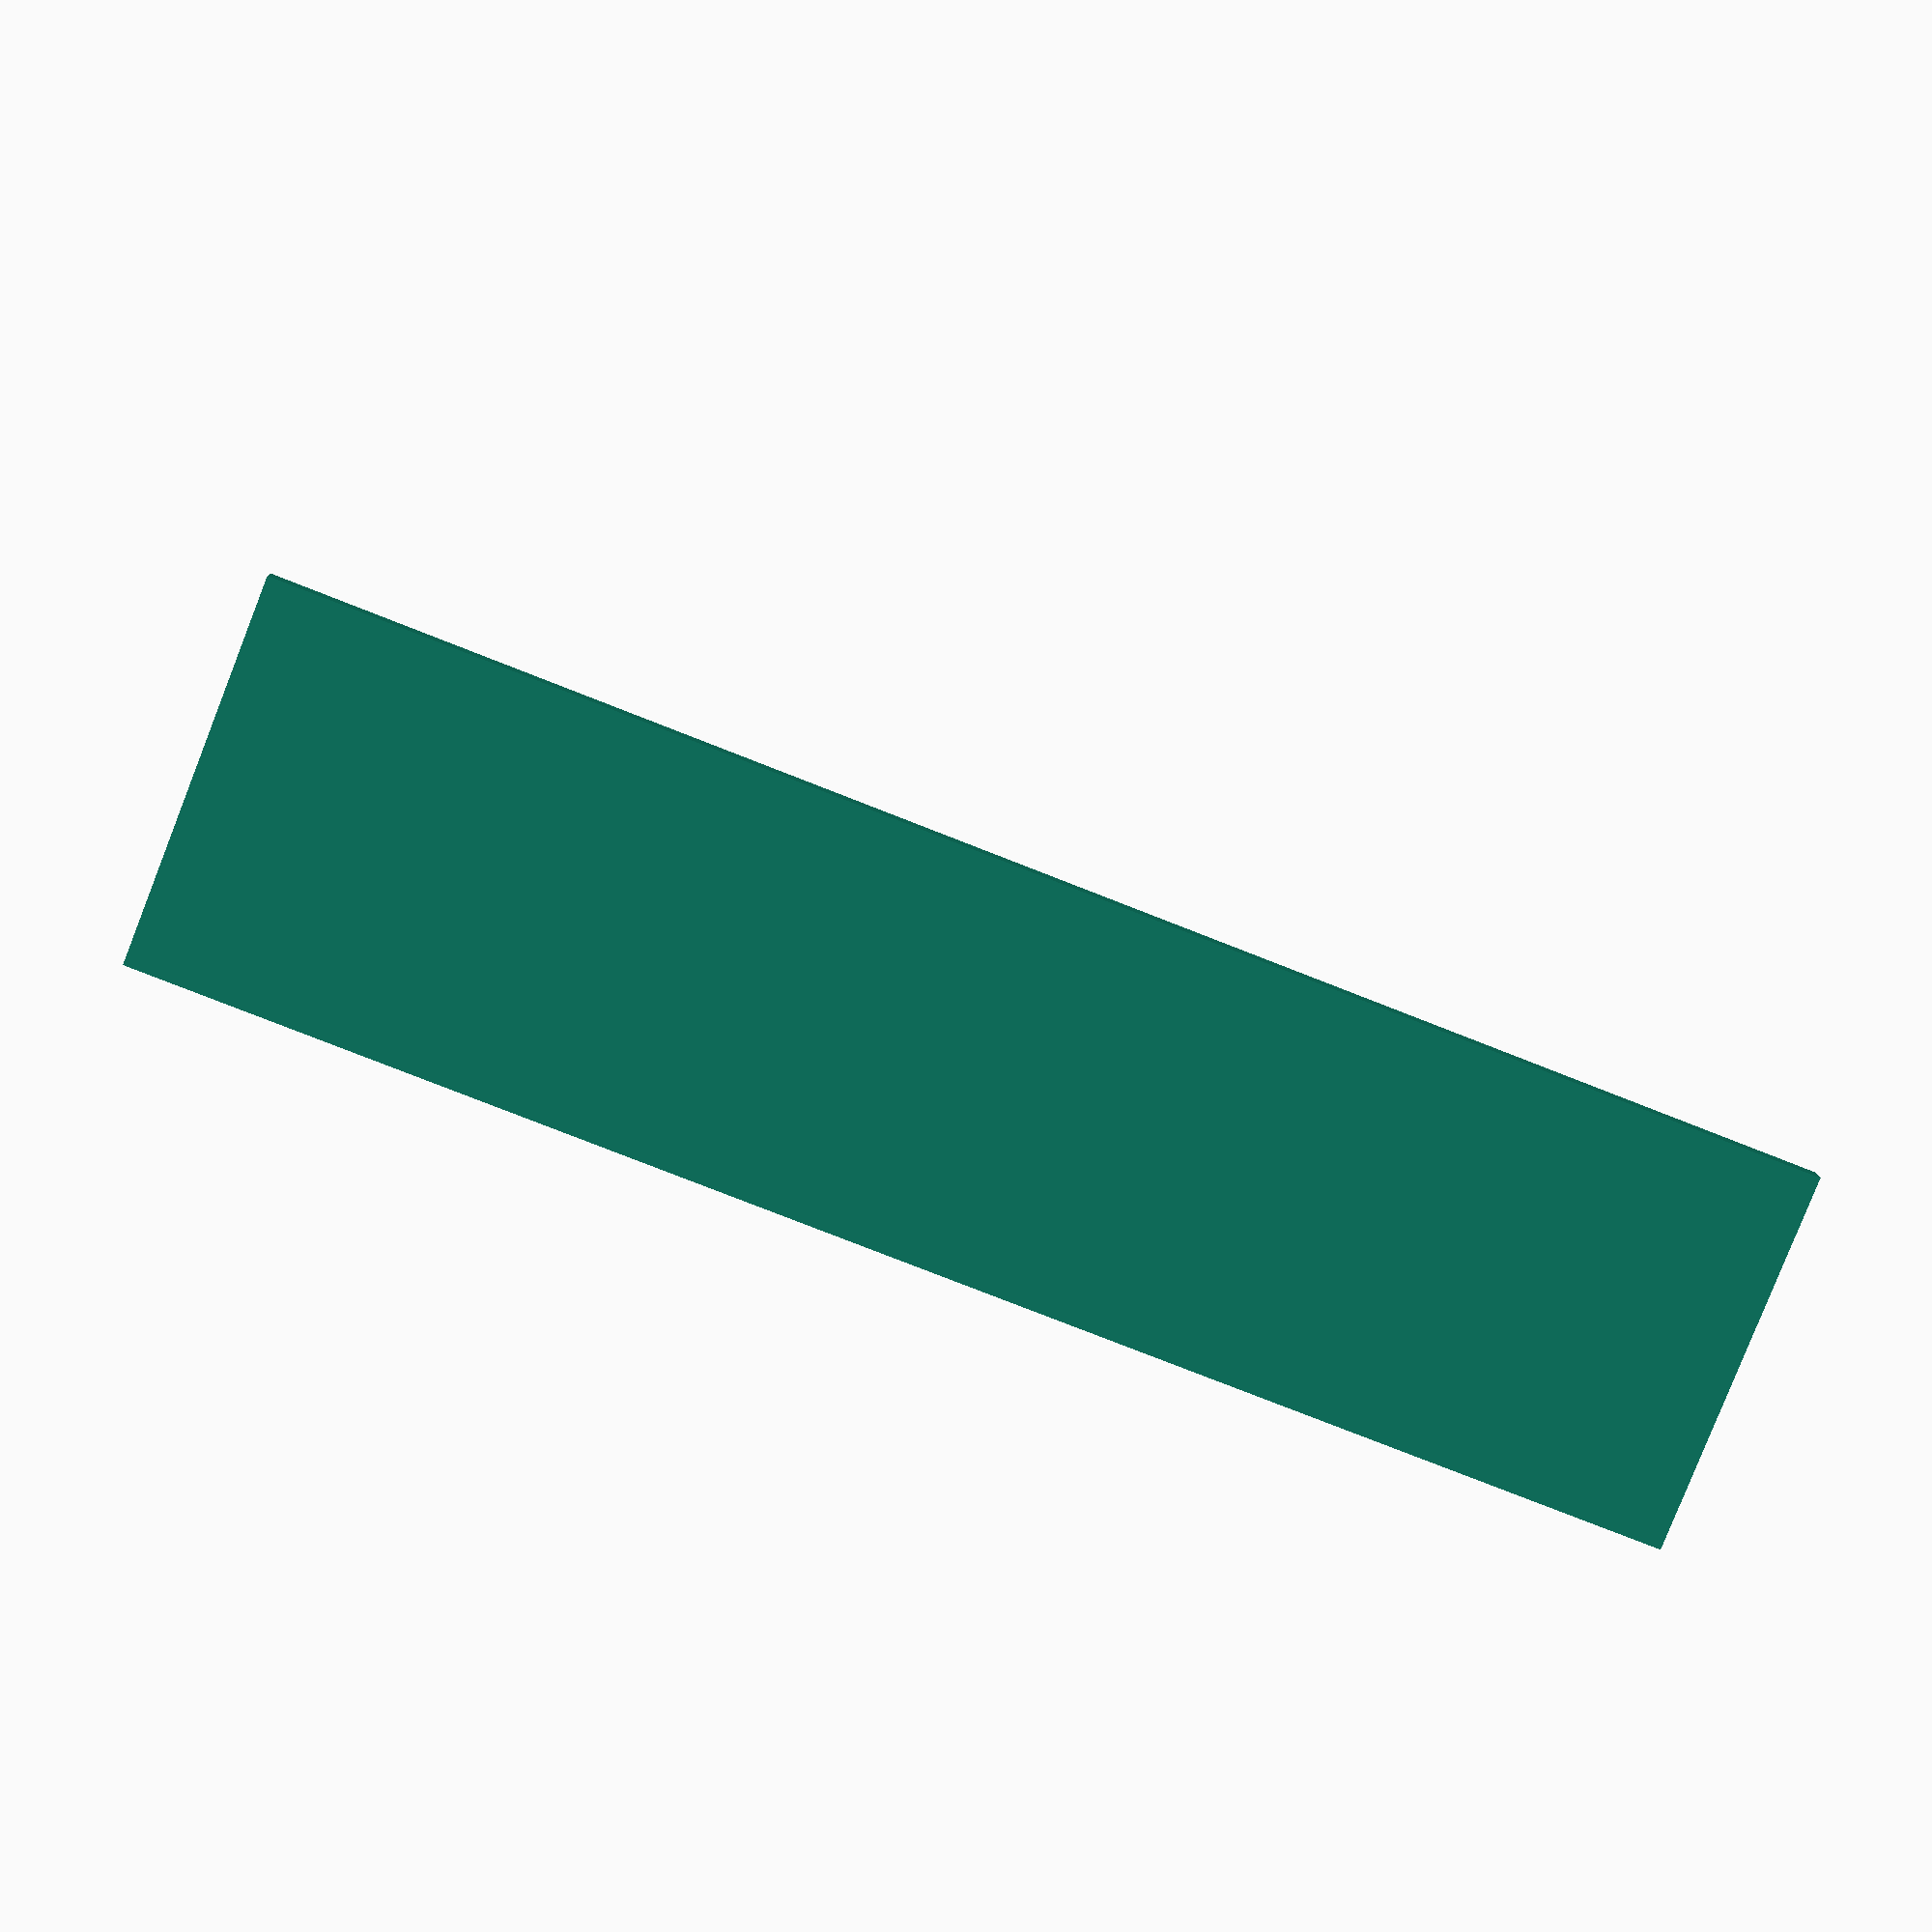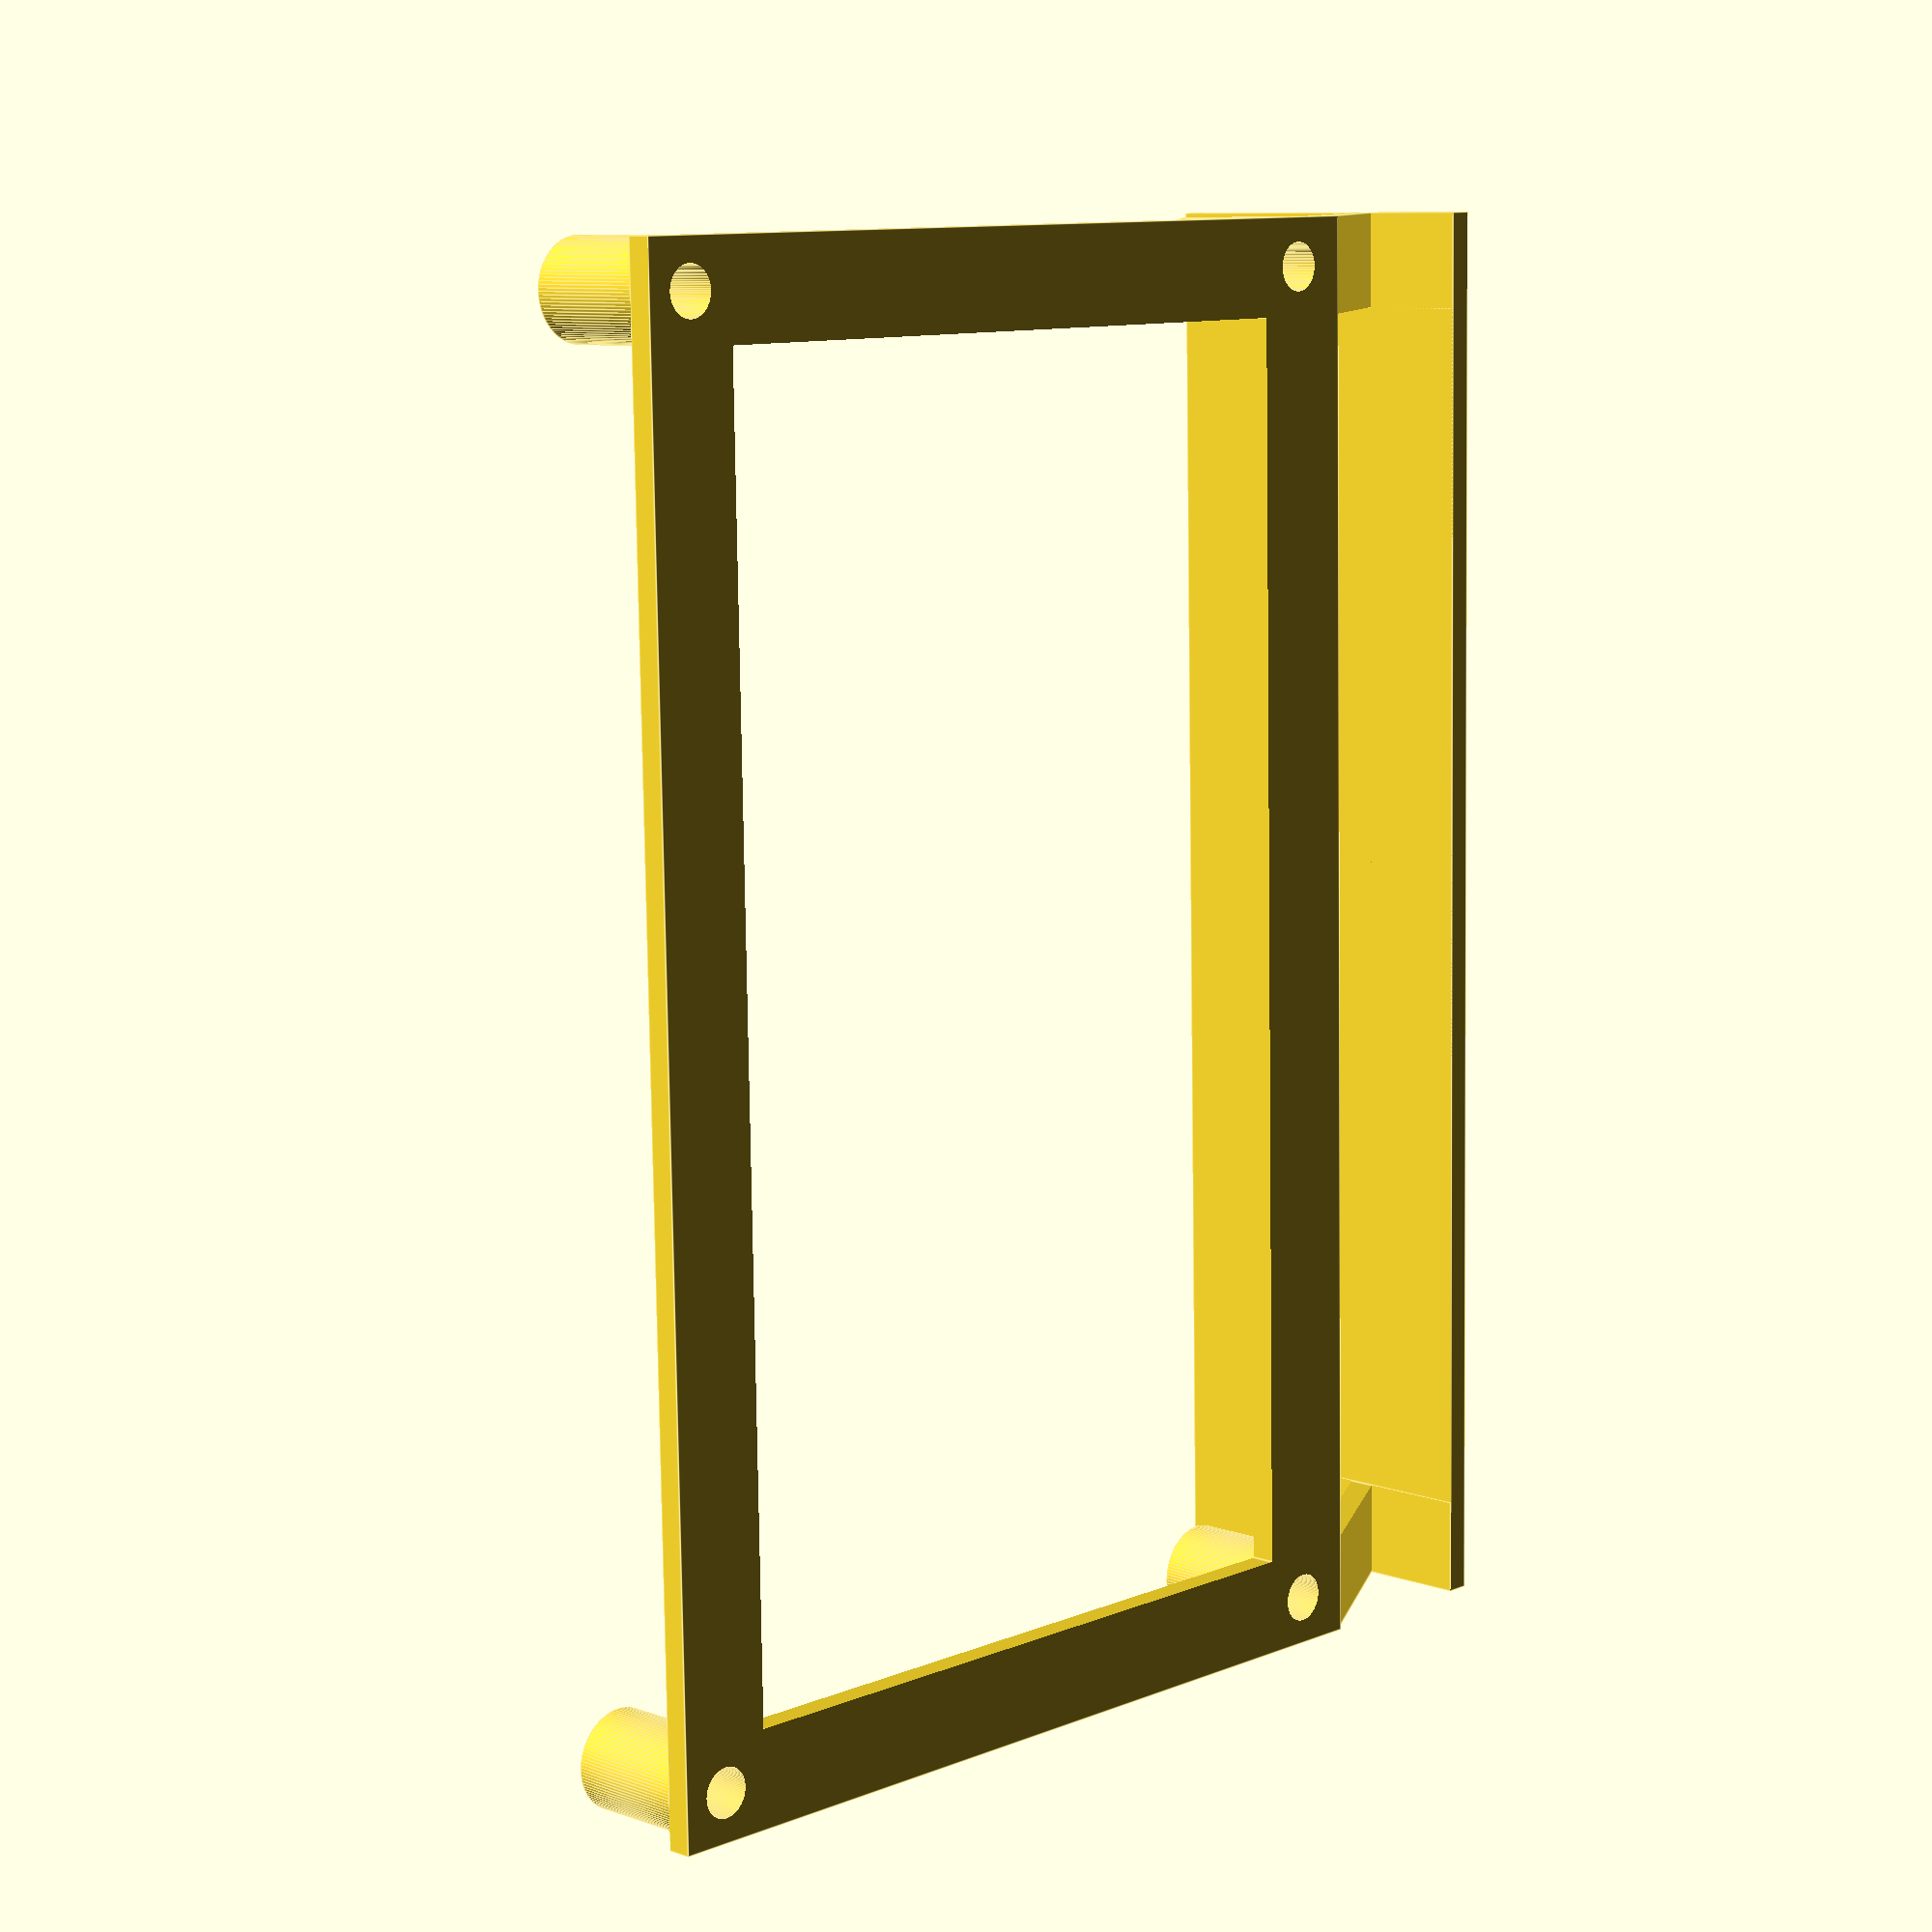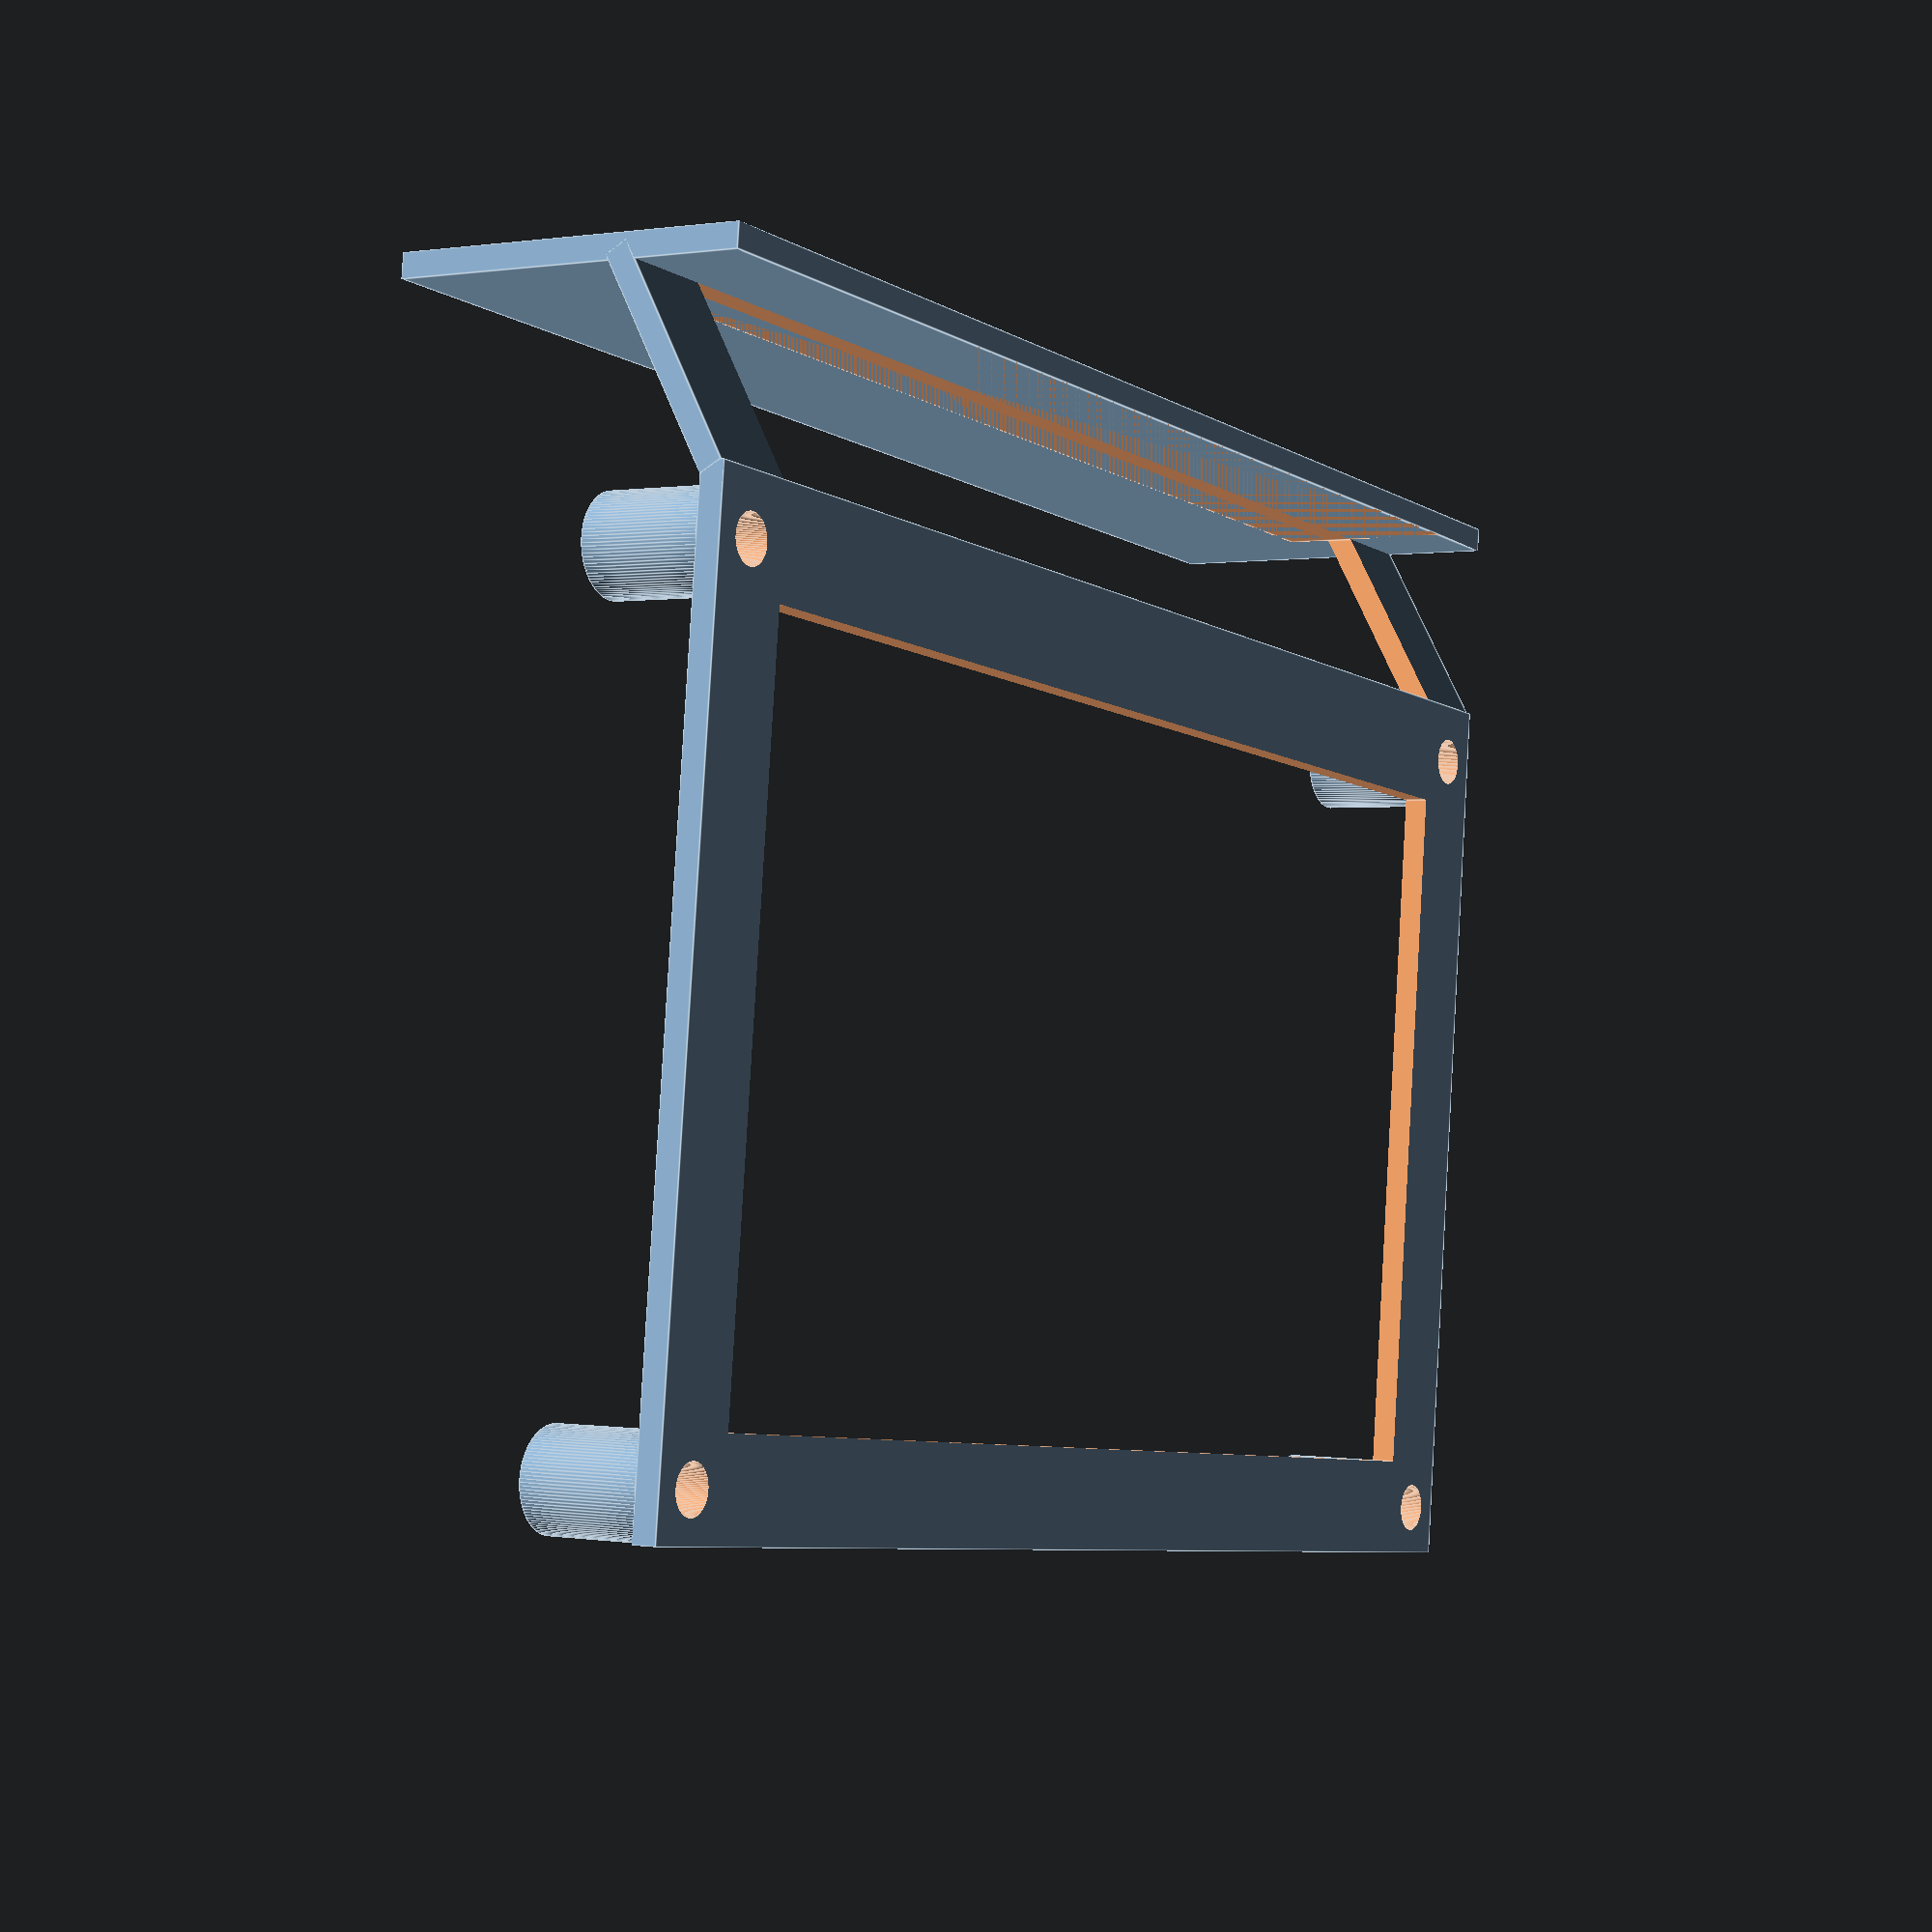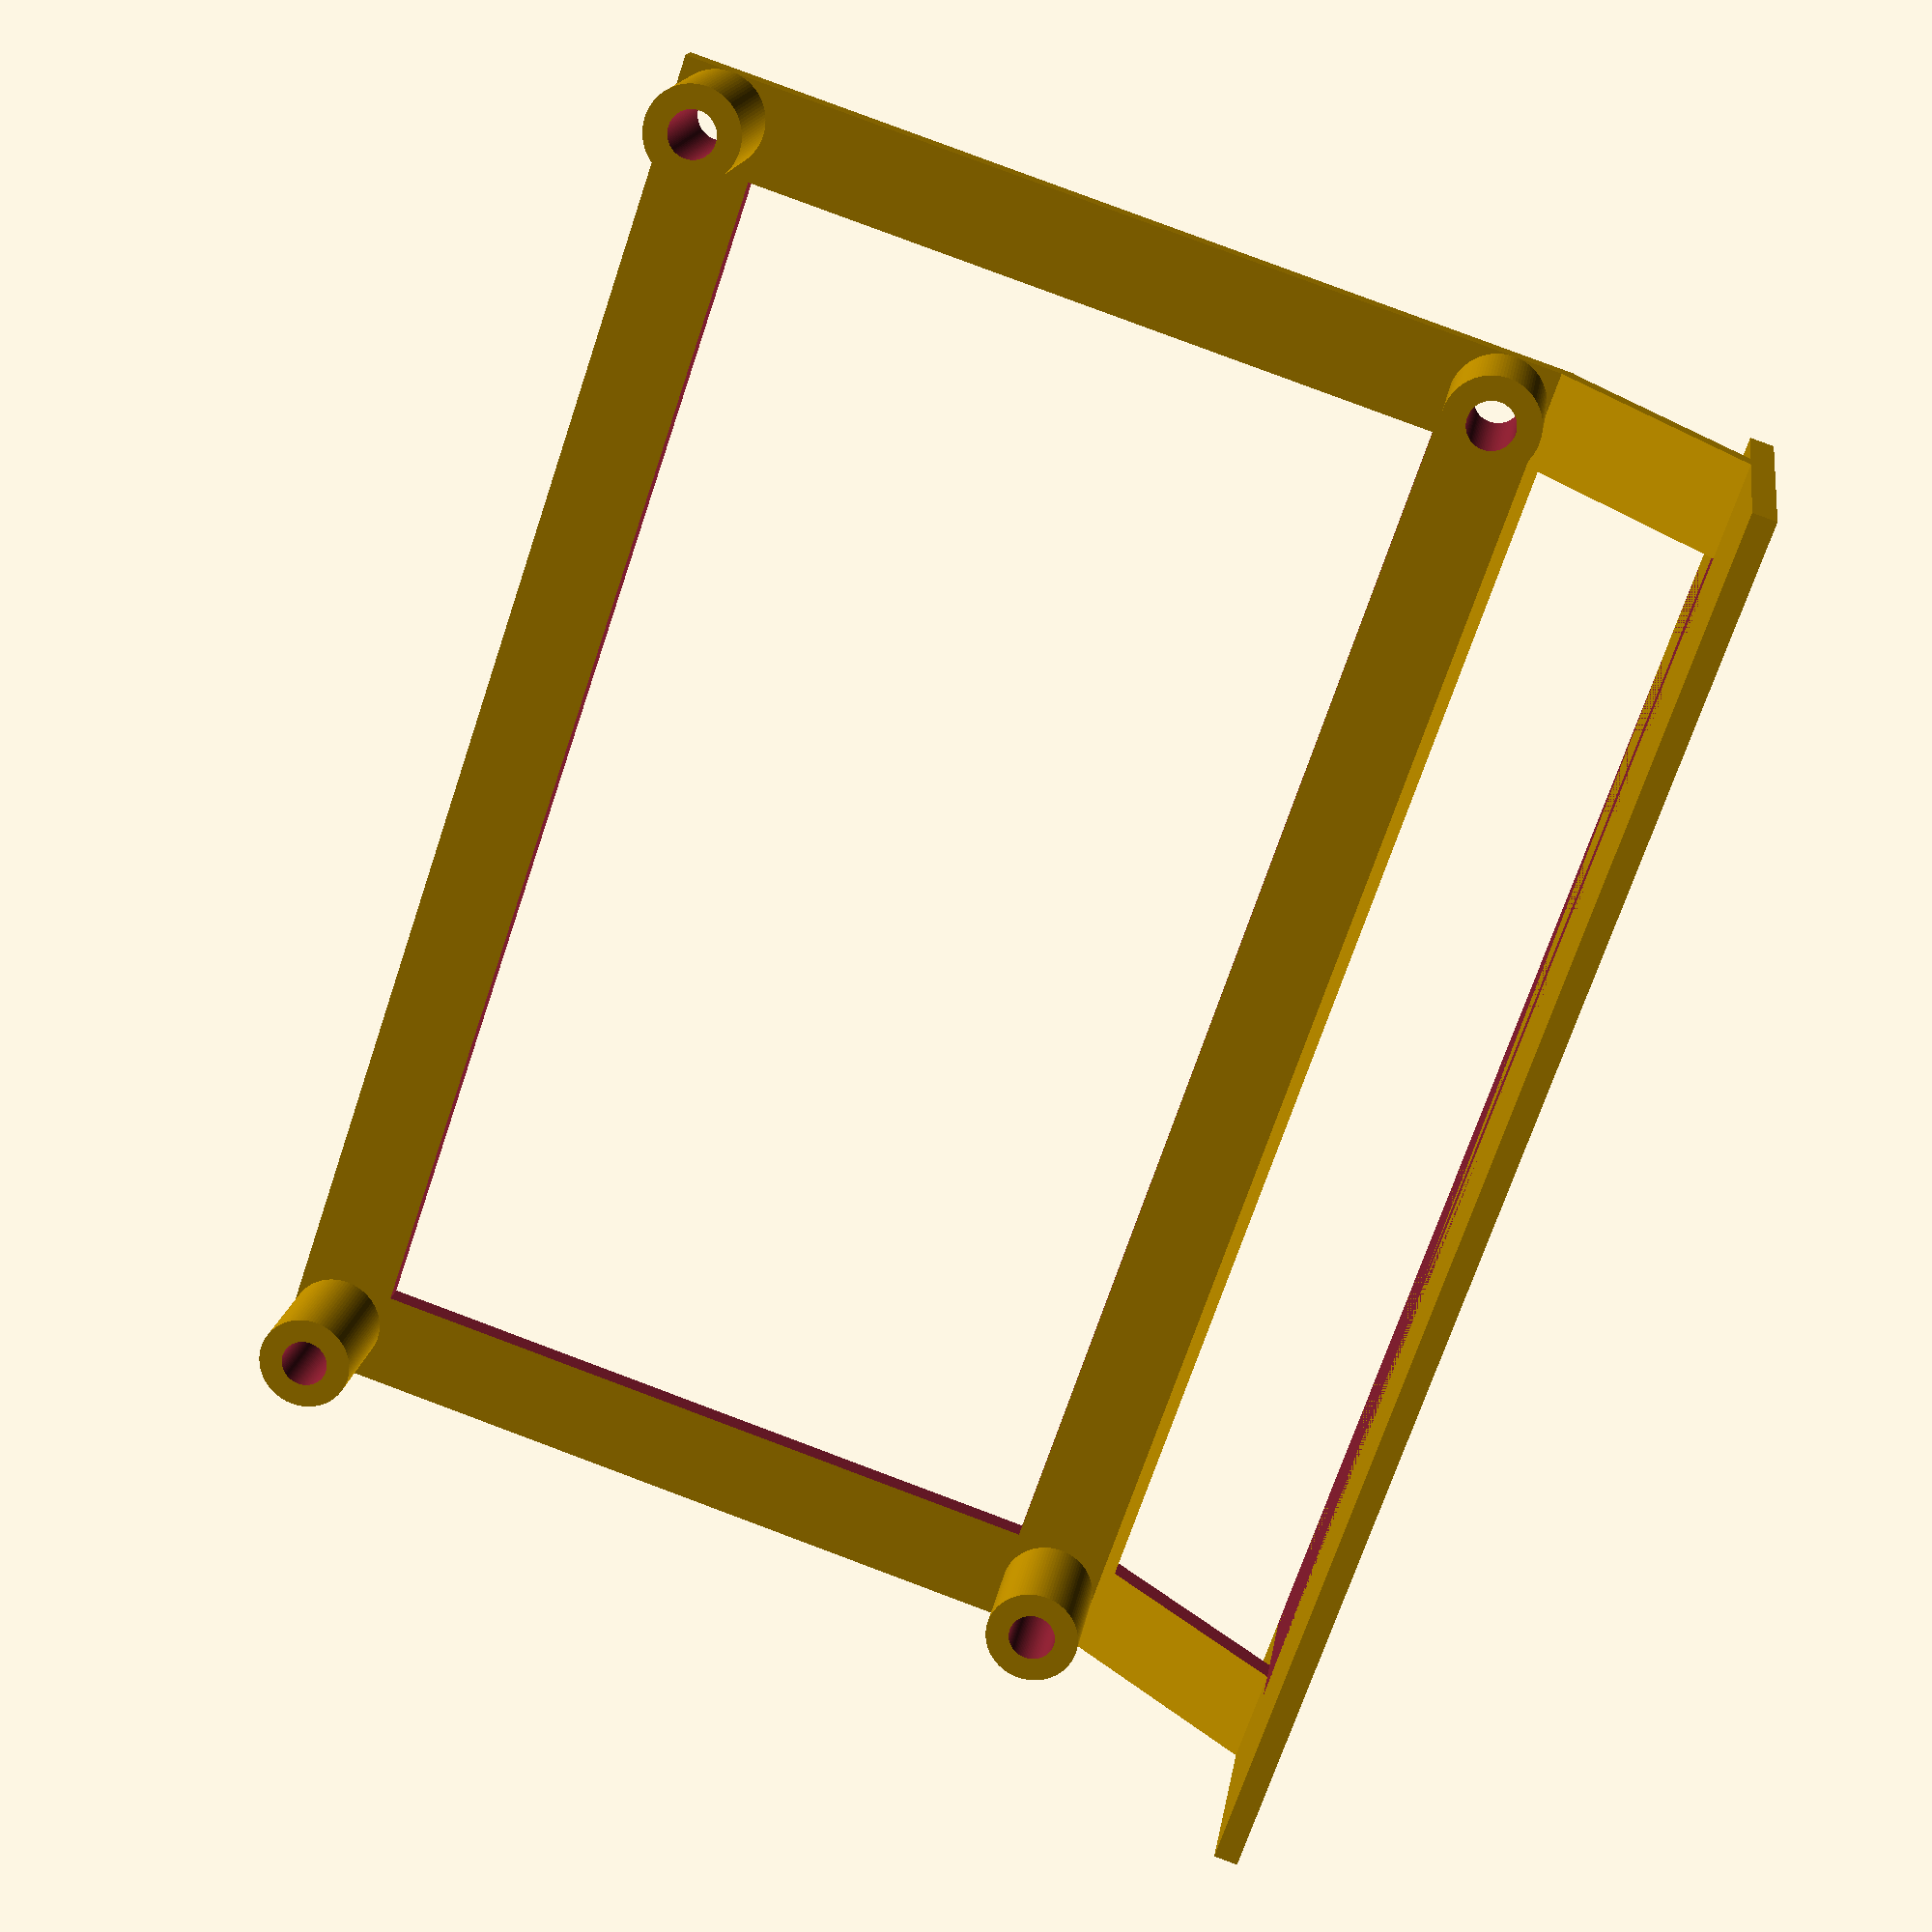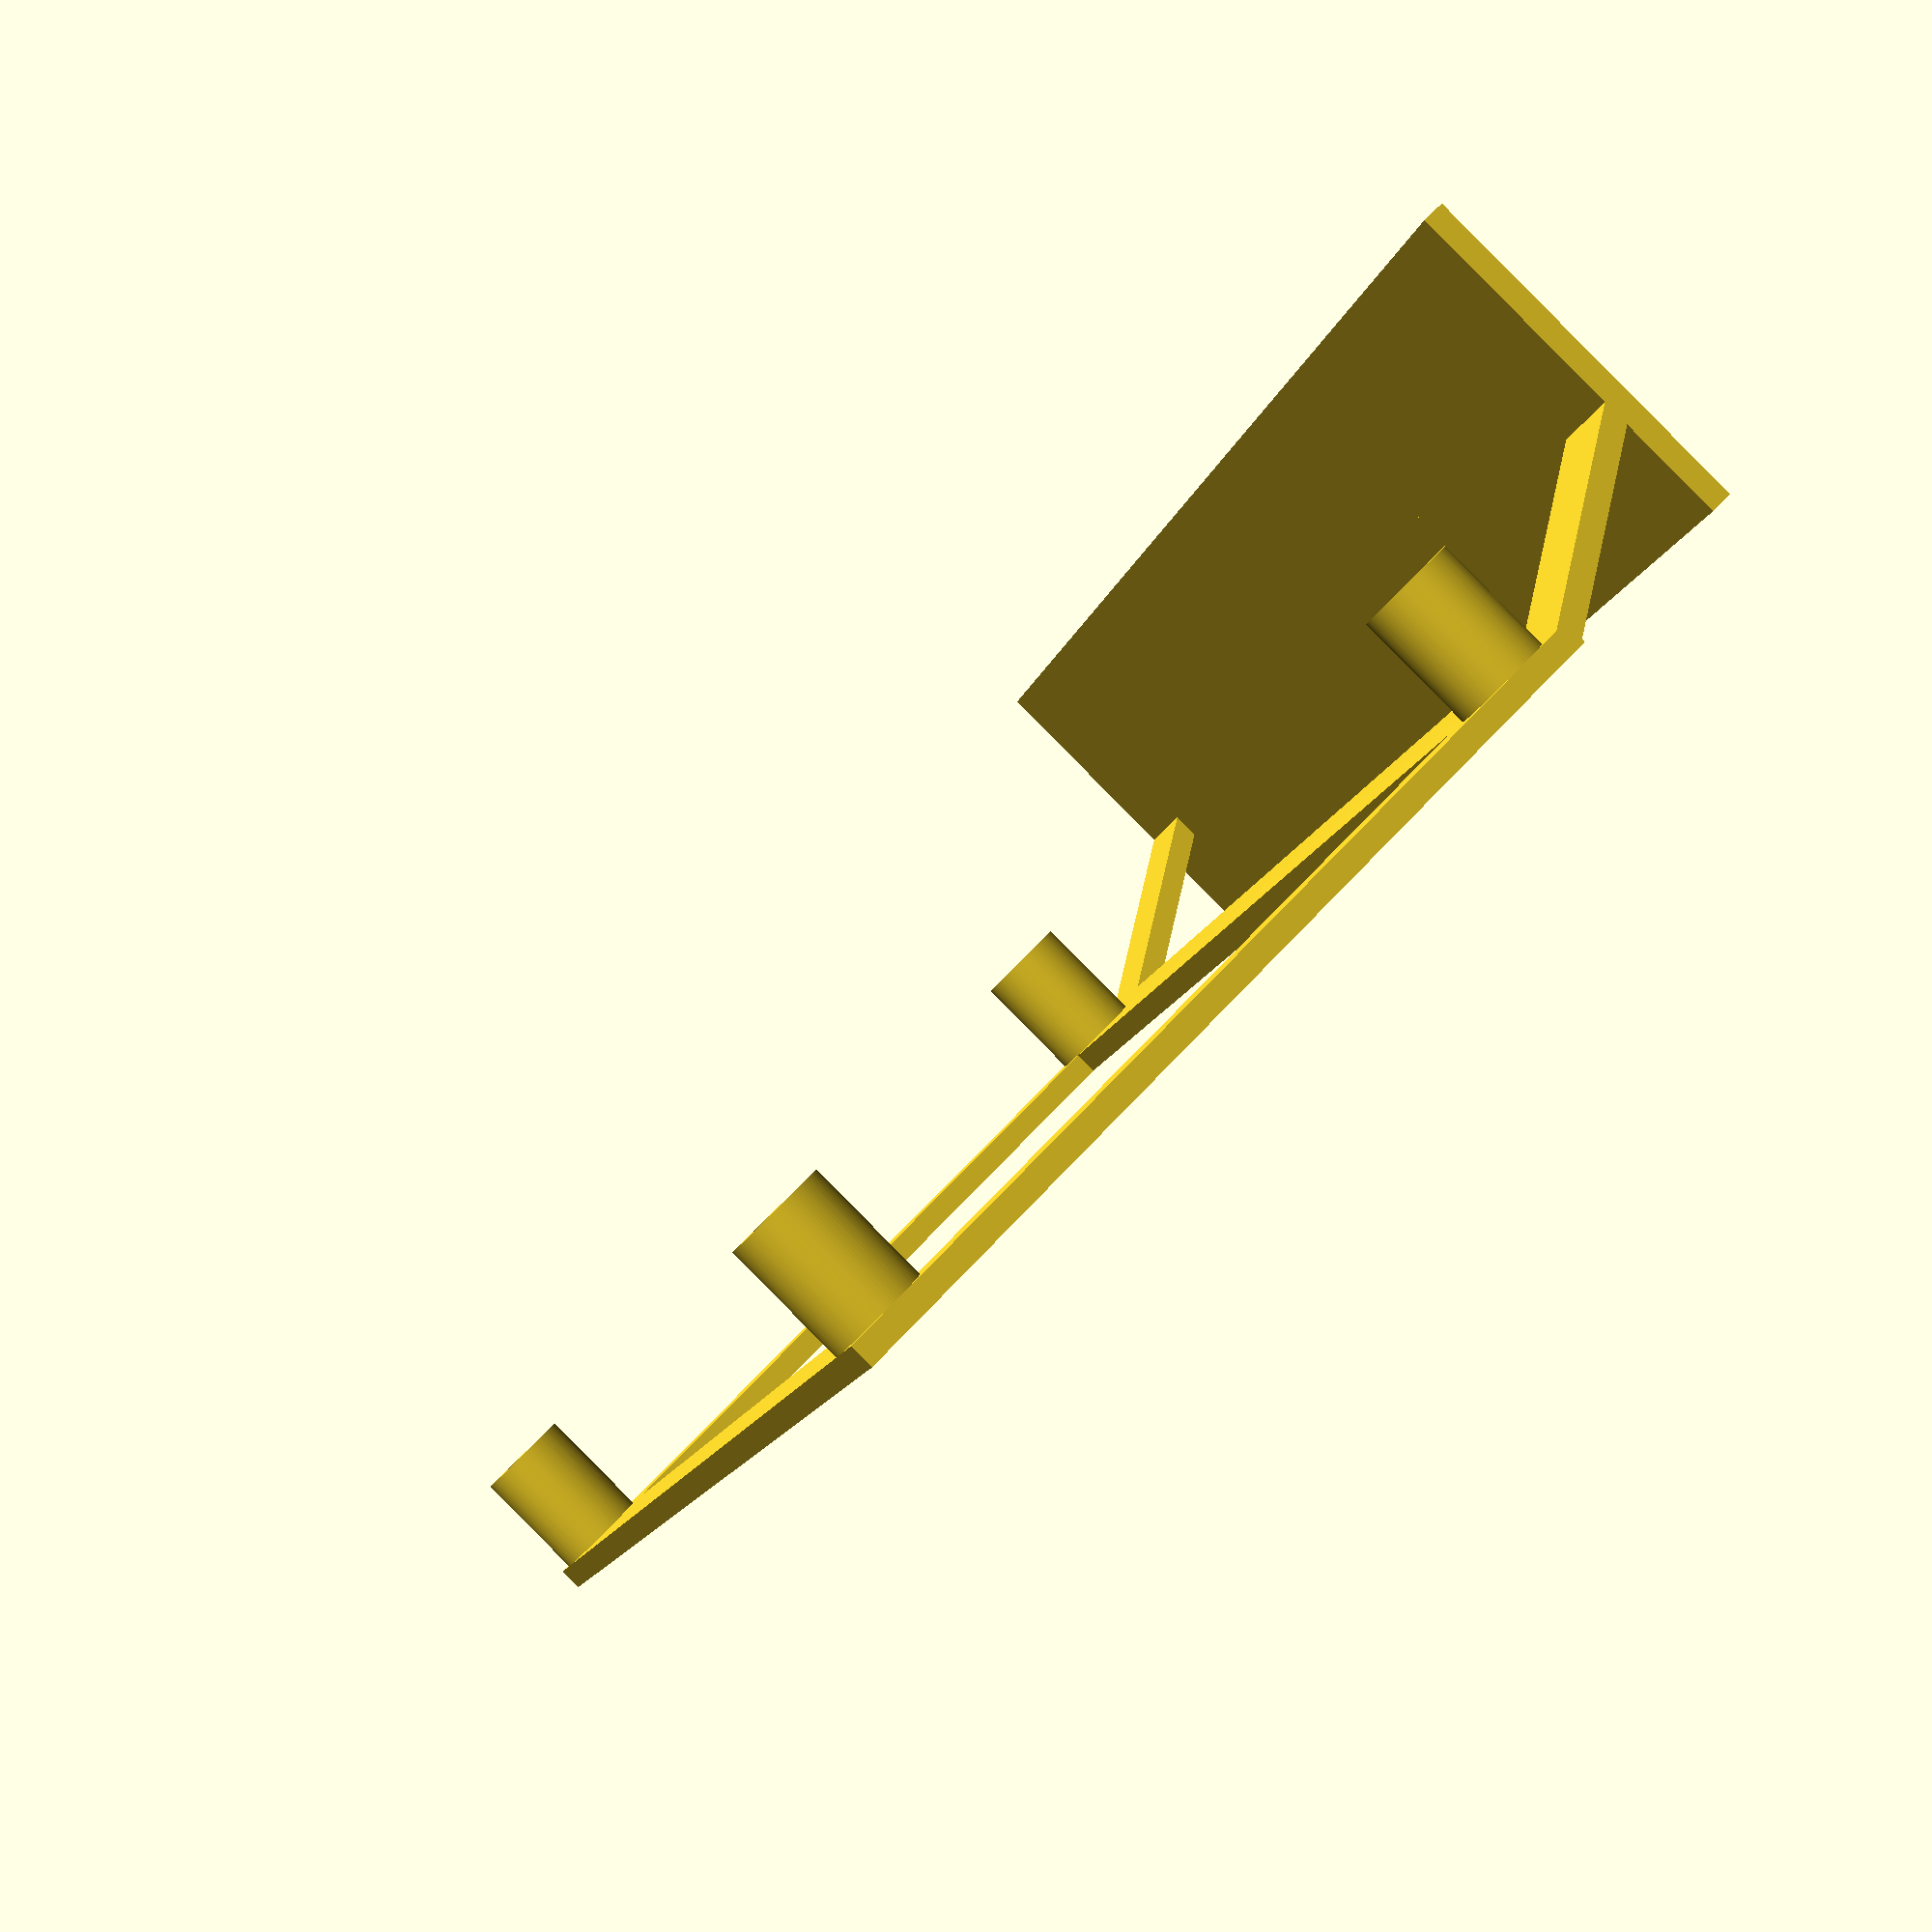
<openscad>
$fn=100;

radius = 4;
radius_hole = 2;


main_size_x = 120;
main_size_y = 75;
main_size_z = 2;
holder_r = 4;
holder_high = 10;

bein_y = 18;
bein_bottom = 2;

module main_box(start_x, start_y, start_z)
{
	translate([start_x, start_y - 1, start_z])
		cube([main_size_x, main_size_y + 1, main_size_z]);

        translate([start_x + holder_r,
		   start_y + holder_r,
		   main_size_z])
		   	cylinder(h = holder_high, r = holder_r);
        translate([start_x + holder_r,
		   start_y  + main_size_y - holder_r,
		   main_size_z])
			cylinder(h = holder_high, r = holder_r);
        translate([start_x + main_size_x - holder_r,
		   start_y + holder_r,
		   main_size_z])
			cylinder(h = holder_high, r = holder_r);
        translate([start_x + main_size_x - holder_r,
		   start_y + main_size_y - holder_r,
		   main_size_z])
			cylinder(h = holder_high, r = holder_r);
}

module main_box_holes(start_x, start_y, start_z)
{
	translate([start_x + holder_r * 2, start_y + holder_r * 2, start_z - 2])
		cube([main_size_x - holder_r * 2 * 2, main_size_y - holder_r * 2 * 2, main_size_z + 6]);

        translate([start_x + holder_r,
		   start_y + holder_r,
		   start_z - 2])
		   	cylinder(h = holder_high + 6, r = radius_hole);
        translate([start_x + holder_r,
		   start_y  + main_size_y - holder_r,
		   start_z - 2])
		   	cylinder(h = holder_high + 6, r = radius_hole);
        translate([start_x + main_size_x - holder_r,
		   start_y + holder_r,
		   start_z - 2])
		   	cylinder(h = holder_high + 6, r = radius_hole);
        translate([start_x + main_size_x - holder_r,
		   start_y + main_size_y - holder_r,
		   start_z - 2])
		   	cylinder(h = holder_high + 6, r = radius_hole);
}

module main_bein(start_x, start_y, start_z)
{
	translate([start_x, start_y + bein_y, start_z + main_size_z])
	rotate([150, 0, 0])
		cube([main_size_x, bein_y + 1, main_size_z]);

}

module main_bein_holes(start_x, start_y, start_z)
{
	translate([start_x + holder_r * 2, start_y, start_z - 2])
		cube([main_size_x - holder_r * 2 * 2, bein_y - 3, main_size_z + 15]);

}

difference() {
	union() {
		cube([main_size_x, bein_bottom, 30]);
		main_box(0, bein_y, 0);
		main_bein(0, 0, 0);
	}
        
	main_box_holes(0, bein_y, 0);
	main_bein_holes(0, 2, 0);
}

</openscad>
<views>
elev=80.9 azim=358.9 roll=338.5 proj=p view=solid
elev=171.4 azim=271.2 roll=45.8 proj=p view=edges
elev=179.7 azim=353.7 roll=58.2 proj=p view=edges
elev=163.0 azim=108.7 roll=171.5 proj=p view=wireframe
elev=90.4 azim=250.4 roll=44.7 proj=p view=wireframe
</views>
